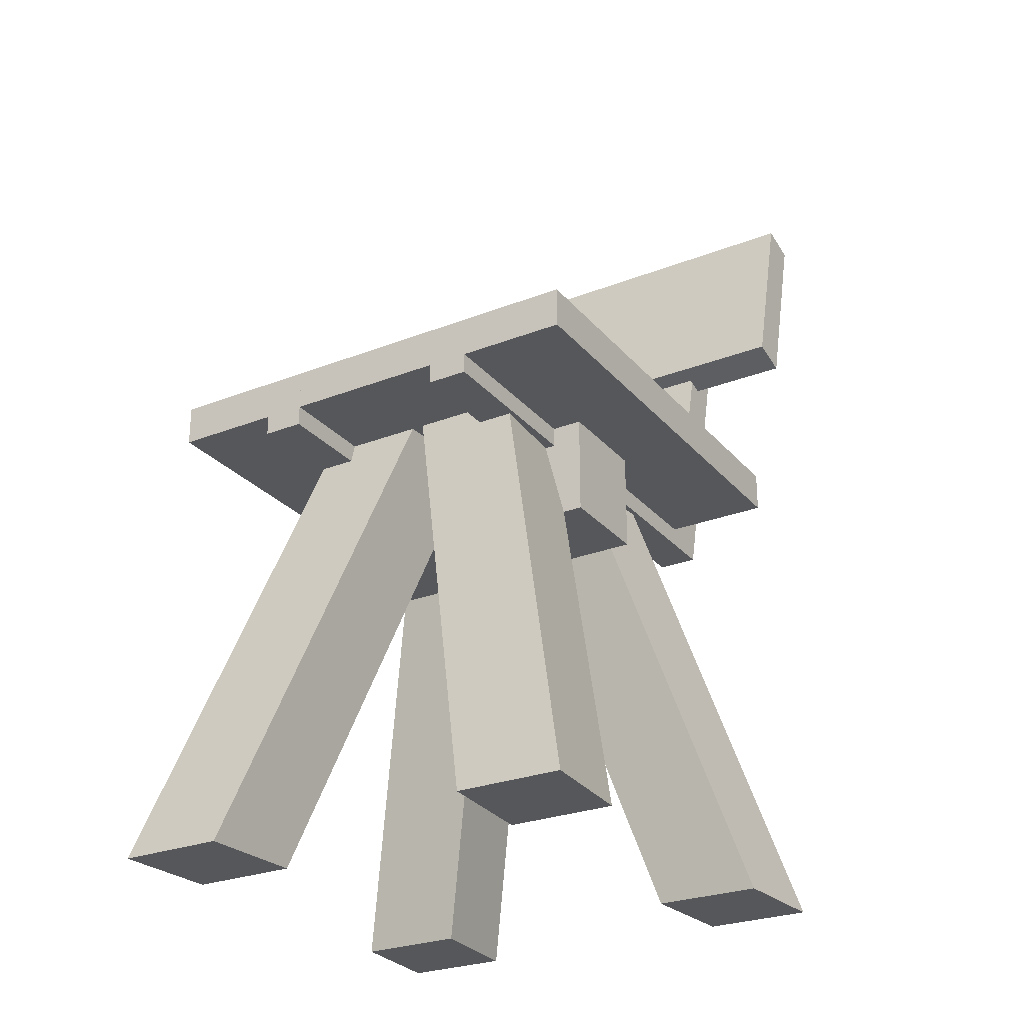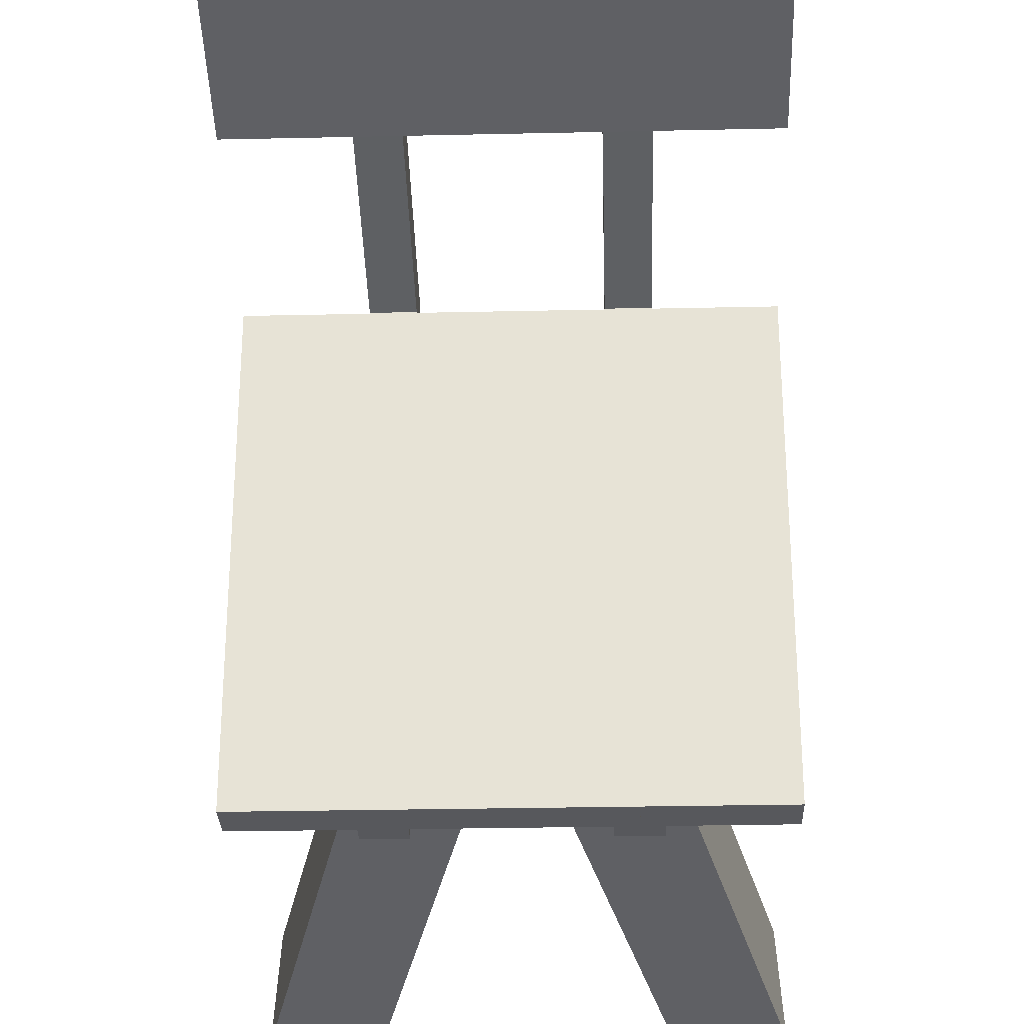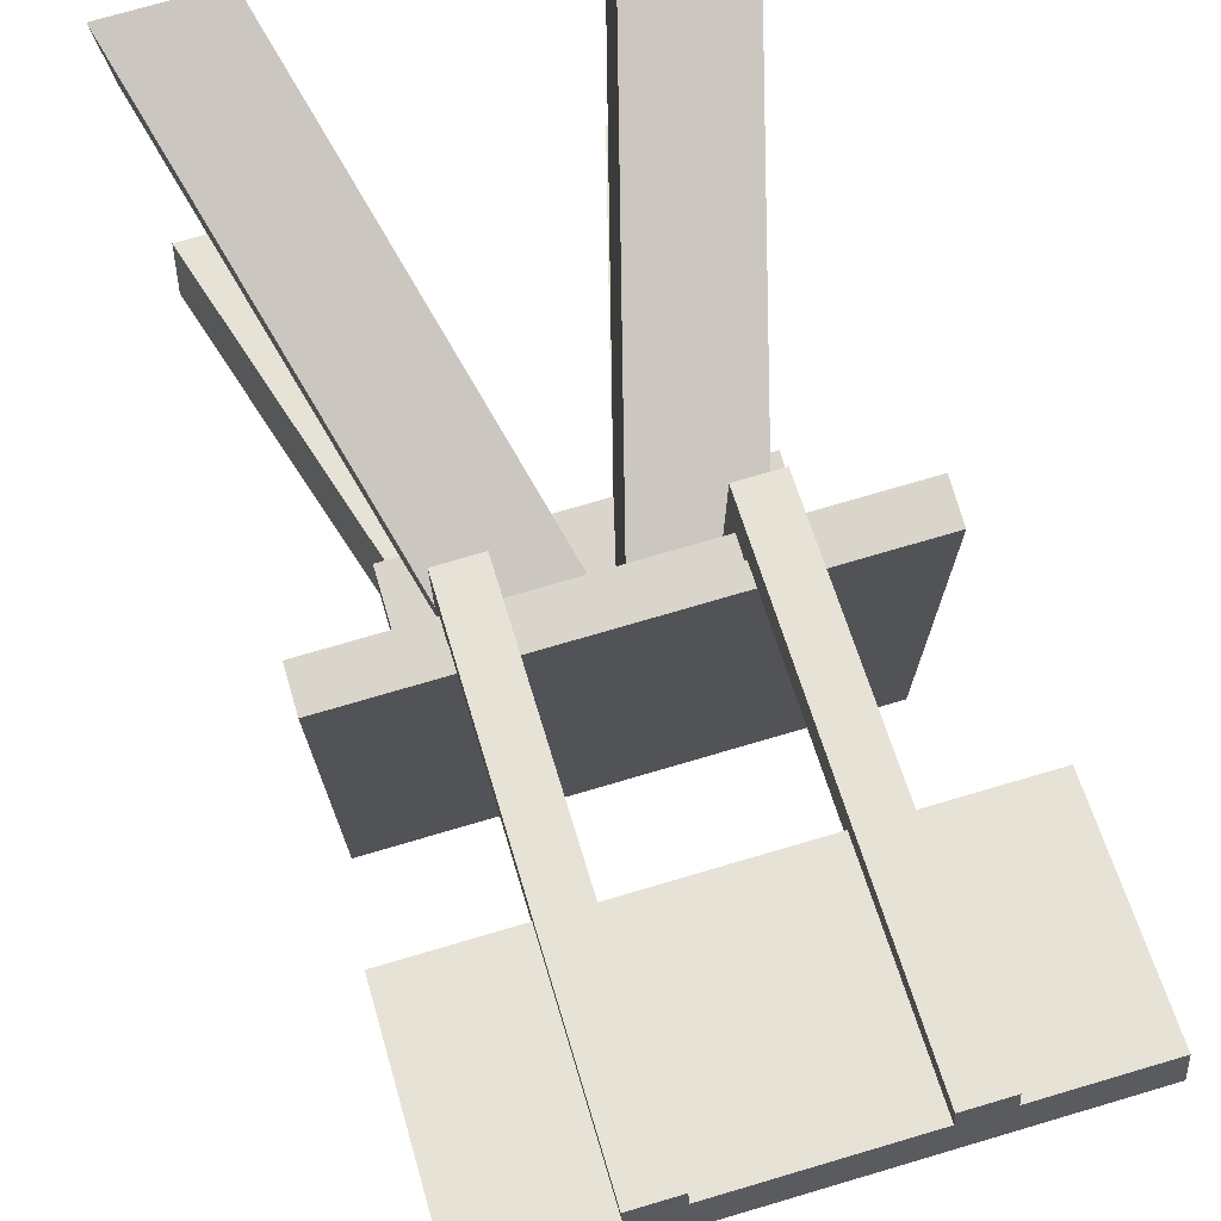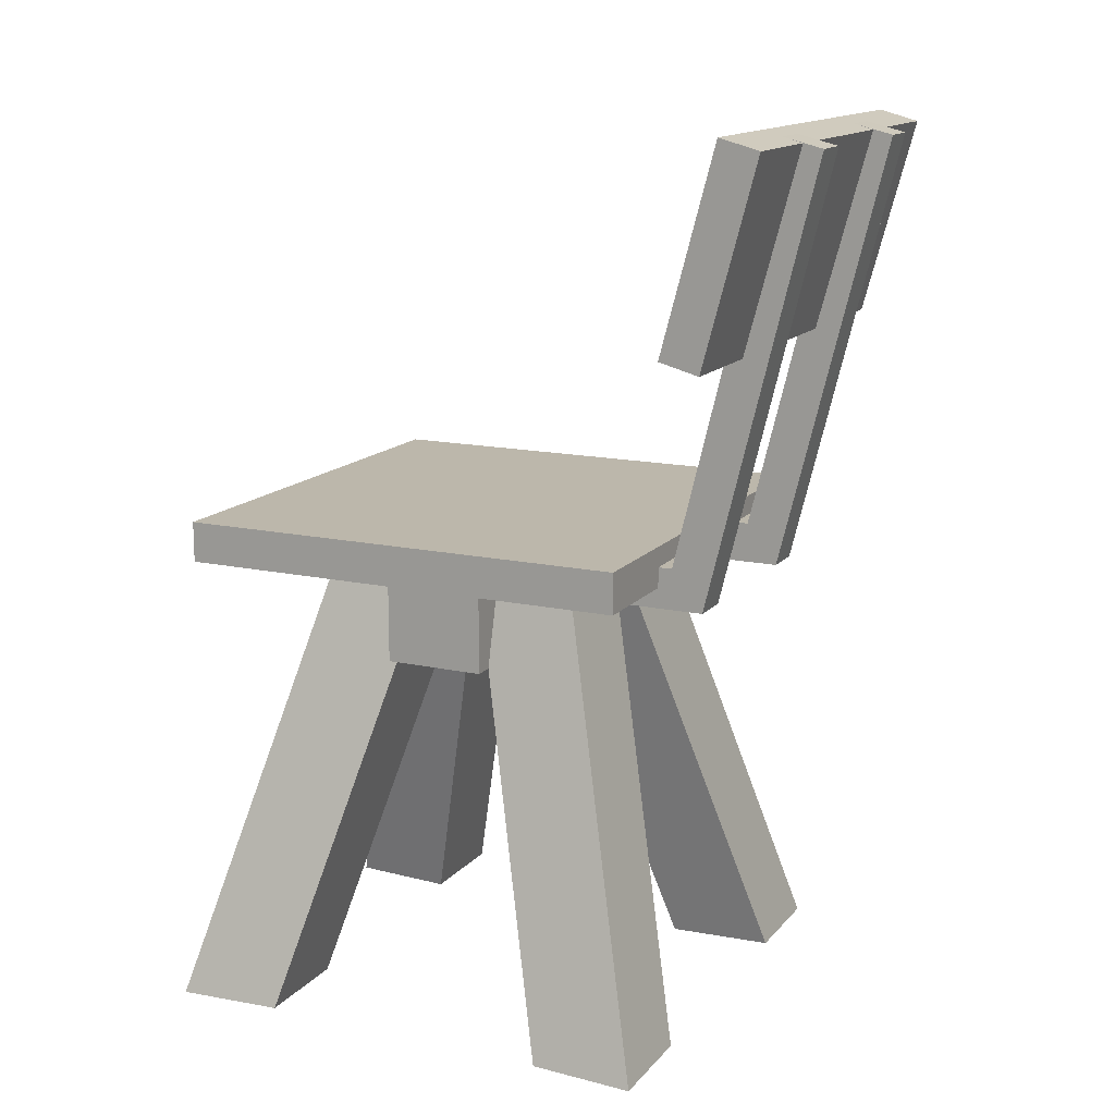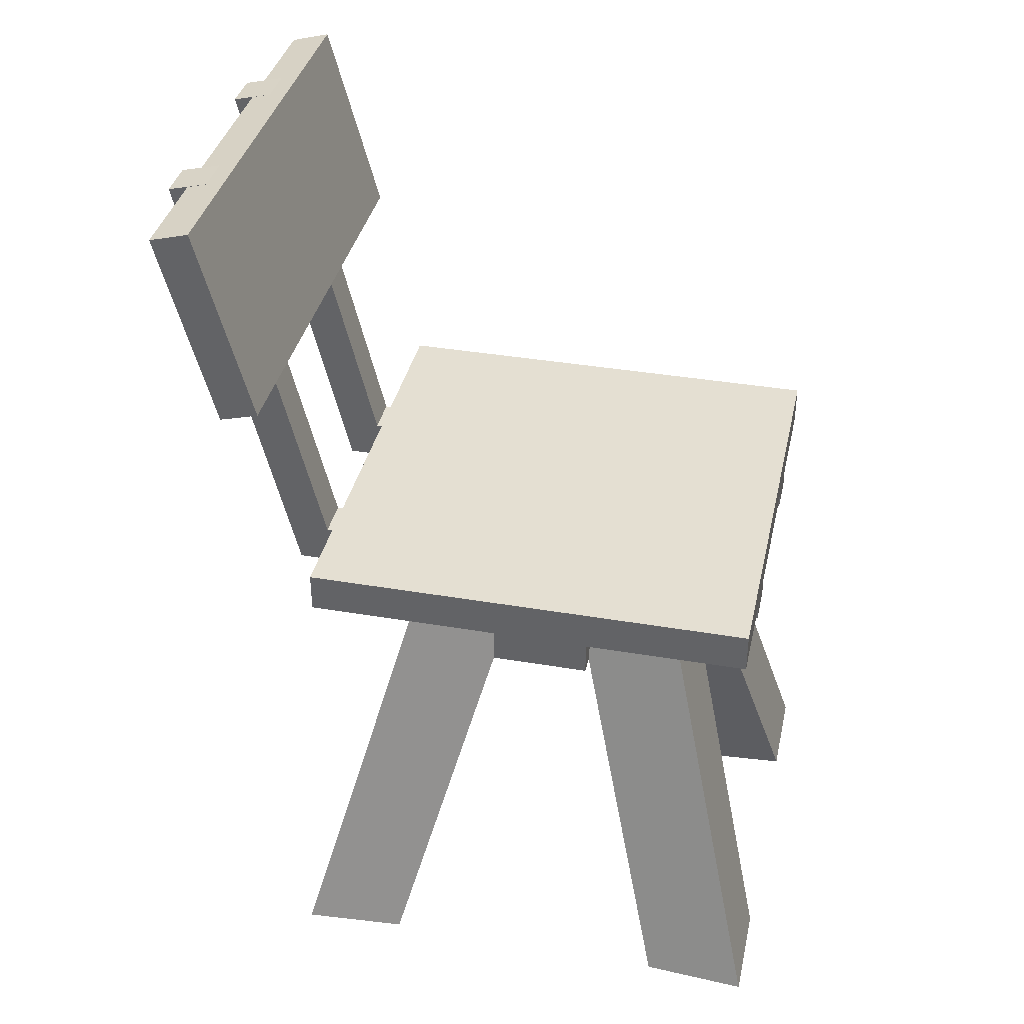
<metadata>
{"format":"obj","ext":"obj","renderer":"f3d","projection":"perspective","resolution":1024,"background":"white","views":[{"elev":-27.0,"azim":-148.8,"up":"+Y"},{"elev":-28.5,"azim":-178.1,"up":"+Z"},{"elev":74.2,"azim":163.6,"up":"+Z"},{"elev":14.5,"azim":-64.6,"up":"+Y"},{"elev":37.1,"azim":102.4,"up":"+Y"}]}
</metadata>
<code>
v 0.1899 0.02505 0.13
v 0.1899 0.02505 -0.2499
v -0.1899 0.02505 0.13
v 0.1899 -0.008716 0.13
v -0.1899 0.02505 -0.2499
v 0.1013 0.008168 0.13
v 0.1899 -0.008716 -0.2499
v -0.1899 -0.008716 -0.2499
v -0.1013 0.008168 -0.2499
v -0.1013 0.008168 0.13
v 0.1013 -0.008716 0.13
v 0.1013 0.008168 -0.2499
v 0.1013 -0.008716 -0.2499
v -0.1899 -0.008716 0.13
v 0.06754 0.008168 0.13
v -0.1013 -0.008716 -0.2499
v -0.1013 -0.008716 0.13
v -0.06754 0.008168 -0.2499
v 0.06754 0.008168 -0.2499
v -0.06754 0.008168 0.13
v 0.06754 -0.008716 0.13
v -0.06754 -0.008716 -0.2499
v 0.06754 -0.008716 -0.2499
v -0.06754 -0.008716 0.13
v -0.06754 0.3429 0.2411
v 0.06754 0.1798 0.1974
v 0.06754 0.3429 0.2411
v -0.06754 0.1798 0.1974
v 0.06754 0.3473 0.2248
v -0.06754 0.1842 0.1811
v 0.06754 0.1842 0.1811
v -0.06754 0.3473 0.2248
v 0.1013 0.1842 0.1811
v 0.1013 0.3473 0.2248
v -0.1013 0.3473 0.2248
v -0.1013 0.1842 0.1811
v 0.1013 0.3429 0.2411
v -0.1899 0.1886 0.1648
v 0.1899 0.3517 0.2085
v -0.1013 0.1798 0.1974
v 0.1013 0.1798 0.1974
v 0.1899 0.3429 0.2411
v -0.1899 0.1798 0.1974
v 0.1899 0.1886 0.1648
v -0.1899 0.3517 0.2085
v -0.1013 0.3429 0.2411
v 0.1899 0.1798 0.1974
v -0.1899 0.3429 0.2411
v -0.1013 -0.0256 0.168
v -0.06754 -0.0256 -0.2499
v -0.06754 -0.0256 0.168
v -0.1013 -0.0256 -0.2499
v -0.06754 0.008168 0.1415
v -0.06754 0.3392 0.2576
v -0.1013 0.008168 -0.2499
v -0.1013 0.3392 0.2576
v -0.1013 0.008168 0.1415
v -0.1013 0.3473 0.2248
v 0.06754 -0.0256 0.168
v 0.1013 -0.0256 -0.2499
v 0.1013 -0.0256 0.168
v 0.06754 -0.0256 -0.2499
v 0.1013 0.008168 0.1415
v 0.1013 0.3392 0.2576
v 0.06754 0.008168 -0.2499
v 0.06754 0.3392 0.2576
v 0.06754 0.008168 0.1415
v 0.06754 0.3473 0.2248
v 0.06754 -0.008717 -0.01777
v 0.06754 -0.0256 -0.1022
v 0.06754 -0.008717 -0.1022
v 0.06754 -0.0256 -0.01777
v -0.06754 -0.008717 -0.1022
v -0.06754 -0.0256 -0.01777
v 0.1013 -0.0256 -0.01777
v -0.06754 -0.0256 -0.1022
v -0.06754 -0.008717 -0.01777
v -0.1013 -0.0256 -0.01777
v 0.1013 -0.0256 -0.1022
v -0.1013 -0.0256 -0.1022
v 0.1013 -0.008717 -0.1022
v -0.1266 -0.09314 -0.01777
v -0.1013 -0.008717 -0.01777
v 0.1013 -0.008717 -0.01777
v 0.1266 -0.008717 -0.1022
v -0.1266 -0.008717 -0.01777
v 0.1266 -0.09314 -0.01777
v 0.1266 -0.09314 -0.1022
v -0.1013 -0.008717 -0.1022
v 0.1266 -0.008717 -0.01777
v -0.1266 -0.008717 -0.1022
v -0.1266 -0.09314 -0.1022
v 0.09255 -0.0256 -0.01777
v 0.1943 -0.3968 0.06359
v 0.11 -0.09314 -0.01777
v 0.2003 -0.3968 0.151
v 0.1069 -0.3968 0.06359
v 0.02263 -0.09314 -0.01777
v 0.09735 -0.0256 0.05153
v 0.06754 -0.0256 -0.01777
v 0.1129 -0.3968 0.151
v 0.000779 -0.008717 -0.01777
v 0.06754 -0.0256 0.05153
v 0.06754 -0.008716 -0.01777
v 0.00527 -0.008716 0.047
v 0.06754 -0.008716 0.047
v 0.1943 -0.3968 -0.1835
v 0.1069 -0.3968 -0.1835
v 0.2003 -0.3968 -0.2709
v 0.11 -0.09314 -0.1021
v 0.1129 -0.3968 -0.2709
v 0.09255 -0.0256 -0.1021
v 0.02263 -0.09314 -0.1021
v 0.09735 -0.0256 -0.1714
v 0.000779 -0.008717 -0.1021
v 0.06754 -0.0256 -0.1714
v 0.00527 -0.008716 -0.1669
v 0.06754 -0.0256 -0.1021
v 0.06754 -0.008716 -0.1669
v 0.06754 -0.008716 -0.1021
v -0.1943 -0.3968 0.06359
v -0.1069 -0.3968 0.06359
v -0.2003 -0.3968 0.151
v -0.11 -0.09314 -0.01777
v -0.1129 -0.3968 0.151
v -0.09255 -0.0256 -0.01777
v -0.02262 -0.09314 -0.01777
v -0.09735 -0.0256 0.05153
v -0.000775 -0.008717 -0.01777
v -0.06754 -0.0256 0.05153
v -0.005266 -0.008716 0.047
v -0.06754 -0.008716 0.047
v -0.06754 -0.008716 -0.01777
v -0.09255 -0.0256 -0.1021
v -0.1943 -0.3968 -0.1835
v -0.11 -0.09314 -0.1021
v -0.2003 -0.3968 -0.2709
v -0.1069 -0.3968 -0.1835
v -0.02262 -0.09314 -0.1021
v -0.09735 -0.0256 -0.1714
v -0.06754 -0.0256 -0.1021
v -0.1129 -0.3968 -0.2709
v -0.000775 -0.008717 -0.1021
v -0.06754 -0.0256 -0.1714
v -0.06754 -0.008716 -0.1021
v -0.005266 -0.008716 -0.1669
v -0.06754 -0.008716 -0.1669
g mesh1_mesh1-geometry
f 1 2 3
f 1 4 2
f 5 3 2
f 3 6 1
f 4 1 6
f 7 2 4
f 5 8 3
f 2 9 5
f 6 3 10
f 11 4 6
f 7 12 2
f 7 4 13
f 8 5 9
f 14 3 8
f 9 2 12
f 14 10 3
f 15 6 10
f 11 13 4
f 11 6 13
f 13 12 7
f 16 8 9
f 14 8 17
f 18 9 12
f 17 10 14
f 15 19 6
f 20 15 10
f 12 13 6
f 16 17 8
f 16 9 17
f 18 20 9
f 19 18 12
f 10 17 9
f 15 21 19
f 12 6 19
f 15 20 21
f 10 9 20
f 18 22 20
f 18 19 22
f 23 19 21
f 24 21 20
f 24 20 22
f 23 22 19
f 23 21 22
f 24 22 21
g mesh1_mesh1-geometry
f 3 2 1
f 2 4 1
f 2 3 5
f 1 6 3
f 6 1 4
f 4 2 7
f 3 8 5
f 5 9 2
f 10 3 6
f 6 4 11
f 2 12 7
f 13 4 7
f 9 5 8
f 8 3 14
f 12 2 9
f 3 10 14
f 10 6 15
f 4 13 11
f 13 6 11
f 7 12 13
f 9 8 16
f 17 8 14
f 12 9 18
f 14 10 17
f 6 19 15
f 10 15 20
f 6 13 12
f 8 17 16
f 17 9 16
f 9 20 18
f 12 18 19
f 9 17 10
f 19 21 15
f 19 6 12
f 21 20 15
f 20 9 10
f 20 22 18
f 22 19 18
f 21 19 23
f 20 21 24
f 22 20 24
f 19 22 23
f 22 21 23
f 21 22 24
g mesh2_mesh2-geometry
f 25 26 27
f 26 25 28
f 26 29 27
f 29 25 27
f 25 30 28
f 30 26 28
f 29 26 31
f 25 29 32
f 30 25 32
f 26 30 31
f 33 29 31
f 34 32 29
f 35 30 32
f 36 31 30
f 29 33 34
f 36 33 31
f 34 35 32
f 30 35 36
f 33 37 34
f 36 38 33
f 34 39 35
f 35 40 36
f 37 33 41
f 42 34 37
f 38 36 43
f 44 33 38
f 39 34 42
f 45 35 39
f 40 35 46
f 43 36 40
f 33 47 41
f 47 37 41
f 37 47 42
f 48 38 43
f 33 44 47
f 38 39 44
f 47 39 42
f 35 45 48
f 39 38 45
f 35 48 46
f 48 40 46
f 40 48 43
f 38 48 45
f 39 47 44
g mesh2_mesh2-geometry
f 27 26 25
f 28 25 26
f 27 29 26
f 27 25 29
f 28 30 25
f 28 26 30
f 31 26 29
f 32 29 25
f 32 25 30
f 31 30 26
f 31 29 33
f 29 32 34
f 32 30 35
f 30 31 36
f 34 33 29
f 31 33 36
f 32 35 34
f 36 35 30
f 34 37 33
f 33 38 36
f 35 39 34
f 36 40 35
f 41 33 37
f 37 34 42
f 43 36 38
f 38 33 44
f 42 34 39
f 39 35 45
f 46 35 40
f 40 36 43
f 41 47 33
f 41 37 47
f 42 47 37
f 43 38 48
f 47 44 33
f 44 39 38
f 42 39 47
f 48 45 35
f 45 38 39
f 46 48 35
f 46 40 48
f 43 48 40
f 45 48 38
f 44 47 39
g mesh3_mesh3-geometry
f 49 50 51
f 50 49 52
f 51 50 49
f 52 49 50
f 50 53 51
f 51 53 50
f 54 49 51
f 51 49 54
f 49 55 52
f 52 55 49
f 55 50 52
f 52 50 55
f 53 50 18
f 18 50 53
f 51 53 32
f 32 53 51
f 49 54 56
f 56 54 49
f 51 32 54
f 54 32 51
f 55 49 57
f 57 49 55
f 50 55 18
f 18 55 50
f 55 53 18
f 18 53 55
f 53 58 32
f 32 58 53
f 54 58 56
f 56 58 54
f 58 49 56
f 56 49 58
f 58 54 32
f 32 54 58
f 57 49 58
f 58 49 57
f 53 55 57
f 57 55 53
f 58 53 57
f 57 53 58
g mesh4_mesh4-geometry
l 18 55
l 18 50
l 53 18
l 57 55
l 55 52
l 50 52
l 50 51
l 32 53
l 53 57
l 58 57
l 52 49
l 51 49
l 51 54
l 32 58
l 54 32
l 56 58
l 49 56
l 54 56
g mesh5_mesh5-geometry
f 59 60 61
f 60 59 62
f 61 60 59
f 62 59 60
f 60 63 61
f 61 63 60
f 64 59 61
f 61 59 64
f 59 65 62
f 62 65 59
f 65 60 62
f 62 60 65
f 63 60 12
f 12 60 63
f 61 63 34
f 34 63 61
f 59 64 66
f 66 64 59
f 61 34 64
f 64 34 61
f 65 59 67
f 67 59 65
f 60 65 12
f 12 65 60
f 65 63 12
f 12 63 65
f 63 68 34
f 34 68 63
f 64 68 66
f 66 68 64
f 68 59 66
f 66 59 68
f 68 64 34
f 34 64 68
f 67 59 68
f 68 59 67
f 63 65 67
f 67 65 63
f 68 63 67
f 67 63 68
g mesh6_mesh6-geometry
l 12 65
l 12 60
l 63 12
l 67 65
l 65 62
l 60 62
l 60 61
l 34 63
l 63 67
l 68 67
l 62 59
l 61 59
l 61 64
l 34 68
l 64 34
l 66 68
l 59 66
l 64 66
g mesh7_mesh7-geometry
f 69 70 71
f 70 69 72
f 70 73 71
f 73 69 71
f 69 74 72
f 75 70 72
f 73 70 76
f 69 73 77
f 74 69 77
f 78 72 74
f 70 75 79
f 78 75 72
f 79 76 70
f 74 73 76
f 73 74 77
f 74 80 78
f 75 81 79
f 78 82 75
f 79 80 76
f 80 74 76
f 80 83 78
f 81 75 84
f 85 79 81
f 82 78 86
f 87 75 82
f 79 88 80
f 83 80 89
f 86 78 83
f 75 90 84
f 90 81 84
f 88 79 85
f 81 90 85
f 91 82 86
f 75 87 90
f 82 88 87
f 92 80 88
f 80 91 89
f 91 83 89
f 83 91 86
f 90 88 85
f 82 91 92
f 88 90 87
f 88 82 92
f 80 92 91
g mesh7_mesh7-geometry
f 71 70 69
f 72 69 70
f 71 73 70
f 71 69 73
f 72 74 69
f 72 70 75
f 76 70 73
f 77 73 69
f 77 69 74
f 74 72 78
f 79 75 70
f 72 75 78
f 70 76 79
f 76 73 74
f 77 74 73
f 78 80 74
f 79 81 75
f 75 82 78
f 76 80 79
f 76 74 80
f 78 83 80
f 84 75 81
f 81 79 85
f 86 78 82
f 82 75 87
f 80 88 79
f 89 80 83
f 83 78 86
f 84 90 75
f 84 81 90
f 85 79 88
f 85 90 81
f 86 82 91
f 90 87 75
f 87 88 82
f 88 80 92
f 89 91 80
f 89 83 91
f 86 91 83
f 85 88 90
f 92 91 82
f 87 90 88
f 92 82 88
f 91 92 80
g mesh8_mesh8-geometry
f 93 94 95
f 94 93 96
f 97 95 94
f 98 93 95
f 96 93 99
f 96 97 94
f 95 97 98
f 93 98 100
f 100 99 93
f 99 101 96
f 97 96 101
f 97 102 98
f 100 98 102
f 99 100 103
f 101 99 103
f 102 97 101
f 100 102 104
f 104 103 100
f 101 103 105
f 102 101 105
f 102 106 104
f 103 104 106
f 105 103 106
f 106 102 105
g mesh8_mesh8-geometry
f 95 94 93
f 96 93 94
f 94 95 97
f 95 93 98
f 99 93 96
f 94 97 96
f 98 97 95
f 100 98 93
f 93 99 100
f 96 101 99
f 101 96 97
f 98 102 97
f 102 98 100
f 103 100 99
f 103 99 101
f 101 97 102
f 104 102 100
f 100 103 104
f 105 103 101
f 105 101 102
f 104 106 102
f 106 104 103
f 106 103 105
f 105 102 106
g mesh9_mesh9-geometry
f 107 108 109
f 107 110 108
f 111 109 108
f 109 112 107
f 110 107 112
f 113 108 110
f 109 111 114
f 111 108 115
f 114 112 109
f 110 112 113
f 113 115 108
f 116 114 111
f 117 111 115
f 112 114 118
f 118 113 112
f 115 113 118
f 116 118 114
f 117 116 111
f 117 115 119
f 120 115 118
f 118 116 120
f 119 116 117
f 120 119 115
f 119 120 116
g mesh9_mesh9-geometry
f 109 108 107
f 108 110 107
f 108 109 111
f 107 112 109
f 112 107 110
f 110 108 113
f 114 111 109
f 115 108 111
f 109 112 114
f 113 112 110
f 108 115 113
f 111 114 116
f 115 111 117
f 118 114 112
f 112 113 118
f 118 113 115
f 114 118 116
f 111 116 117
f 119 115 117
f 118 115 120
f 120 116 118
f 117 116 119
f 115 119 120
f 116 120 119
g mesh10_mesh10-geometry
f 121 122 123
f 121 124 122
f 125 123 122
f 123 126 121
f 124 121 126
f 127 122 124
f 123 125 128
f 125 122 129
f 128 126 123
f 124 126 127
f 127 129 122
f 130 128 125
f 131 125 129
f 126 128 74
f 74 127 126
f 129 127 74
f 130 74 128
f 131 130 125
f 131 129 132
f 133 129 74
f 74 130 133
f 132 130 131
f 133 132 129
f 132 133 130
g mesh10_mesh10-geometry
f 123 122 121
f 122 124 121
f 122 123 125
f 121 126 123
f 126 121 124
f 124 122 127
f 128 125 123
f 129 122 125
f 123 126 128
f 127 126 124
f 122 129 127
f 125 128 130
f 129 125 131
f 74 128 126
f 126 127 74
f 74 127 129
f 128 74 130
f 125 130 131
f 132 129 131
f 74 129 133
f 133 130 74
f 131 130 132
f 129 132 133
f 130 133 132
g mesh11_mesh11-geometry
f 134 135 136
f 135 134 137
f 138 136 135
f 139 134 136
f 137 134 140
f 137 138 135
f 136 138 139
f 134 139 141
f 141 140 134
f 140 142 137
f 138 137 142
f 138 143 139
f 141 139 143
f 140 141 144
f 142 140 144
f 143 138 142
f 141 143 145
f 145 144 141
f 142 144 146
f 143 142 146
f 143 147 145
f 144 145 147
f 146 144 147
f 147 143 146
g mesh11_mesh11-geometry
f 136 135 134
f 137 134 135
f 135 136 138
f 136 134 139
f 140 134 137
f 135 138 137
f 139 138 136
f 141 139 134
f 134 140 141
f 137 142 140
f 142 137 138
f 139 143 138
f 143 139 141
f 144 141 140
f 144 140 142
f 142 138 143
f 145 143 141
f 141 144 145
f 146 144 142
f 146 142 143
f 145 147 143
f 147 145 144
f 147 144 146
f 146 143 147

</code>
